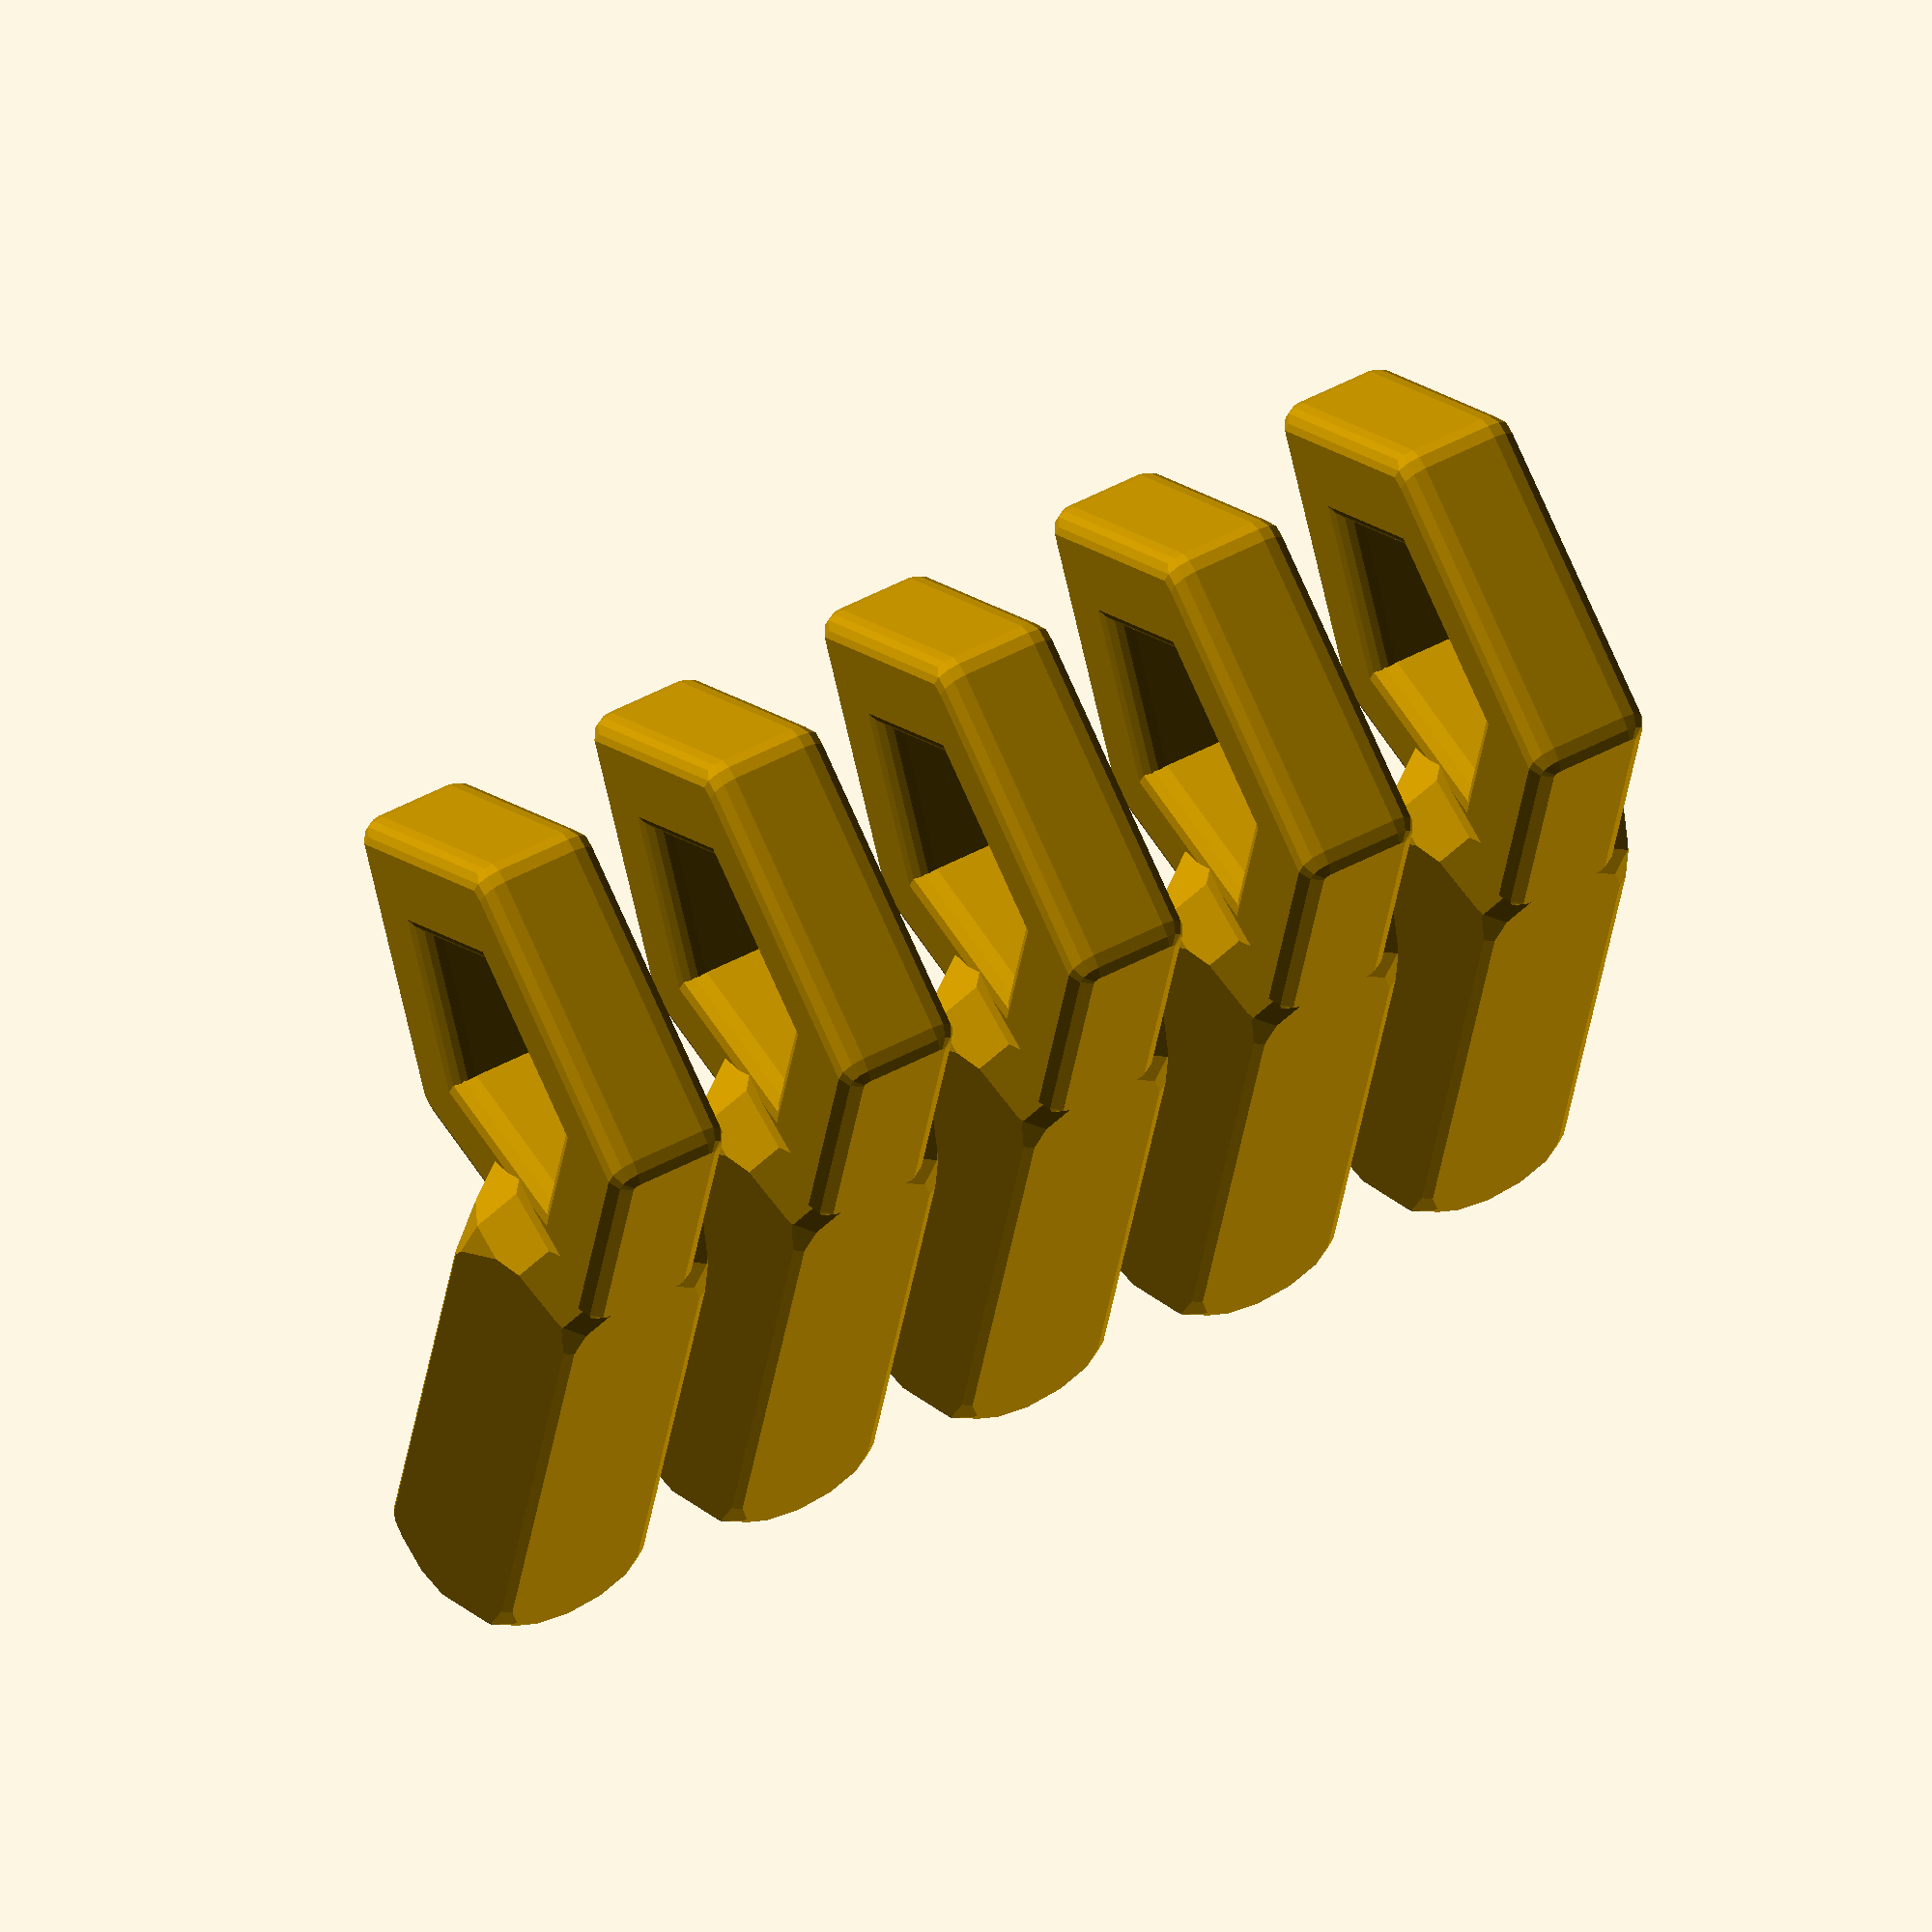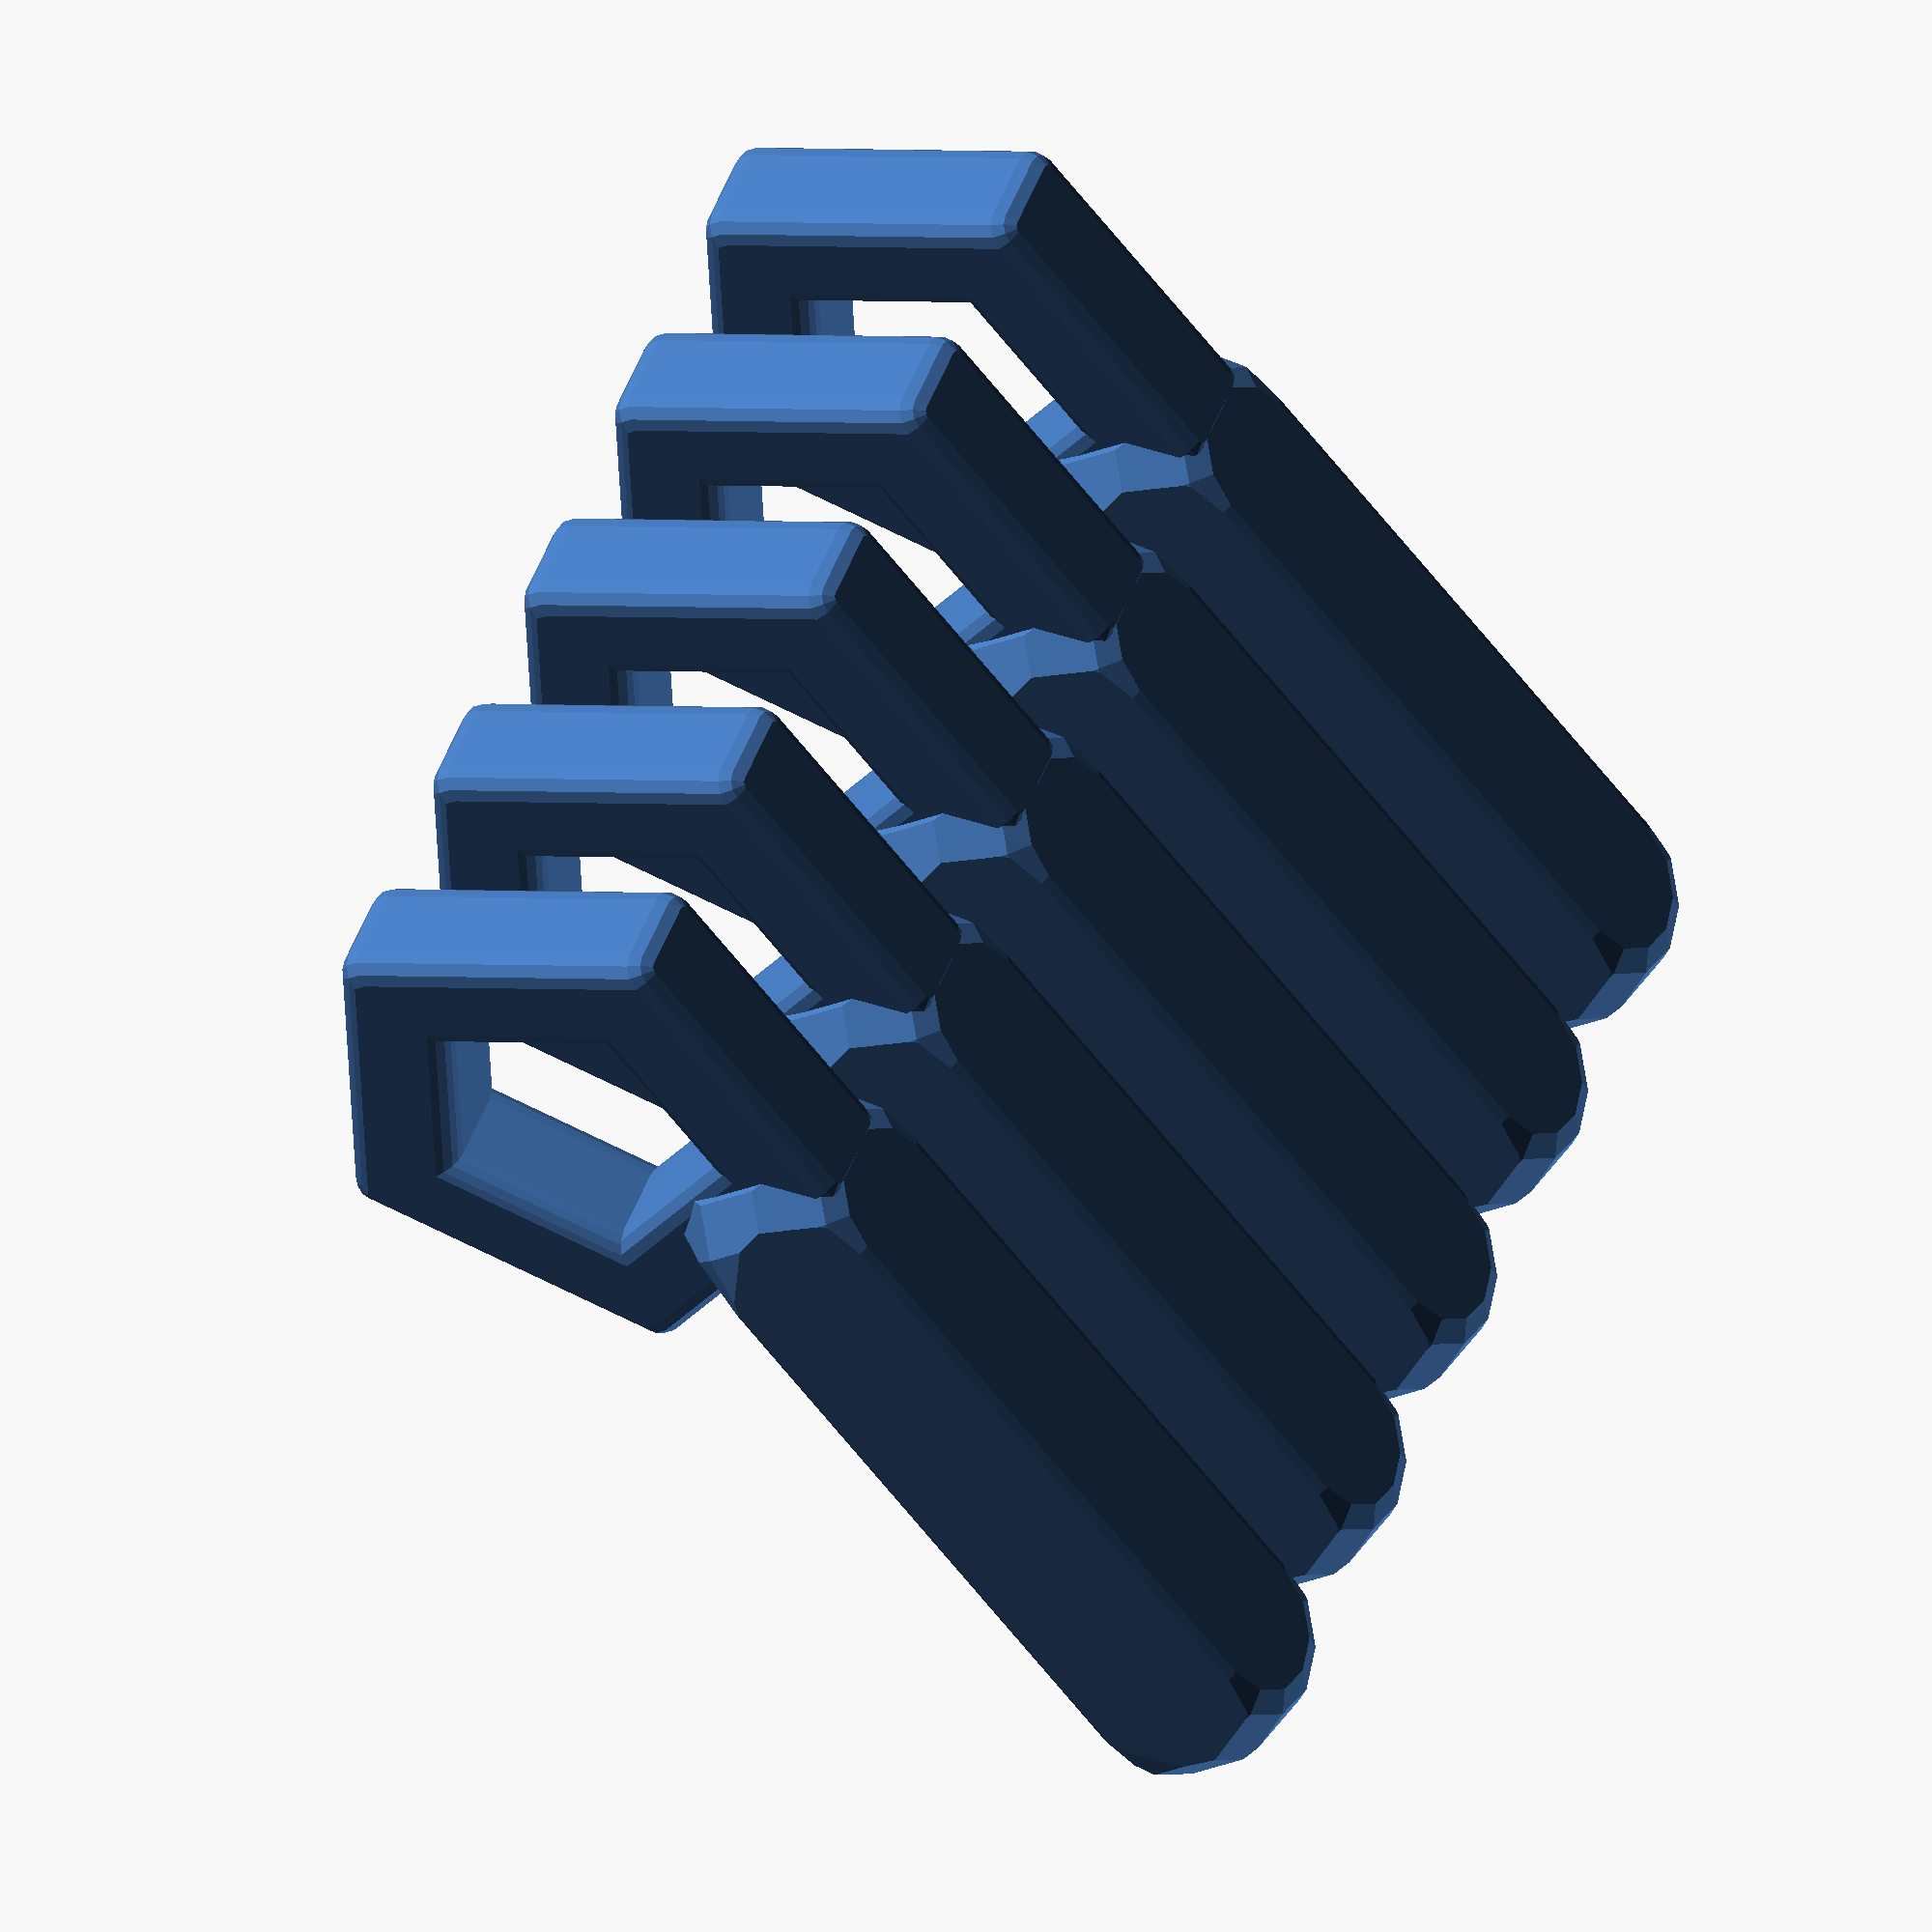
<openscad>
// Lock cylinder replacement for a caravan lock/latch set.
//
// Just a pentagonal socket really, it's not exactly secure, but since you can let
// yourself into the van by peeling open some velcro and crawling in, that's not
// really the point.
// print with a very high density 3D infill (75% gyroid worked for me)

kr = 5.125;

$fn=12;

module regular_polygon(sides, radius)
{
  function dia(r) = sqrt(pow(r*2,2)/2);  //sqrt((r*2^2)/2) if only we had an exponention op
  if(sides<2) square([radius,0]);
  if(sides==3) triangle(radius);
  if(sides==4) square([dia(radius),dia(radius)],center=true);
  if(sides>4) {
    angles=[ for (i = [0:sides-1]) i*(360/sides) ];
    coords=[ for (th=angles) [radius*cos(th), radius*sin(th)] ];
    polygon(coords);
  }
}

module pentagon(radius)
{
  regular_polygon(5,radius);
}

module key() {
    intersection() {
        hull() {
            translate([0,12,0]) sphere(d=kr*2);
            translate([0,-12,0]) sphere(d=kr*2);
        }
        translate([0,16,0]) rotate([90,270,0]) linear_extrude(32) pentagon(kr);
    }
    minkowski() {
        rotate([0,270,0]) difference () {
            translate([4.9,20.5,-1.5]) linear_extrude(3) pentagon(10);
            translate([4.9,20.5,-1.5]) linear_extrude(5) pentagon(7);
            
            //translate([0,21,0]) cylinder(d=6, h=10, center=true);
        }
        sphere(r=1);
    }
}

for (x = [0:10:40]) {
    translate([x,0,0]) key();
}
</openscad>
<views>
elev=111.3 azim=173.6 roll=28.0 proj=o view=solid
elev=197.7 azim=239.4 roll=47.1 proj=o view=solid
</views>
